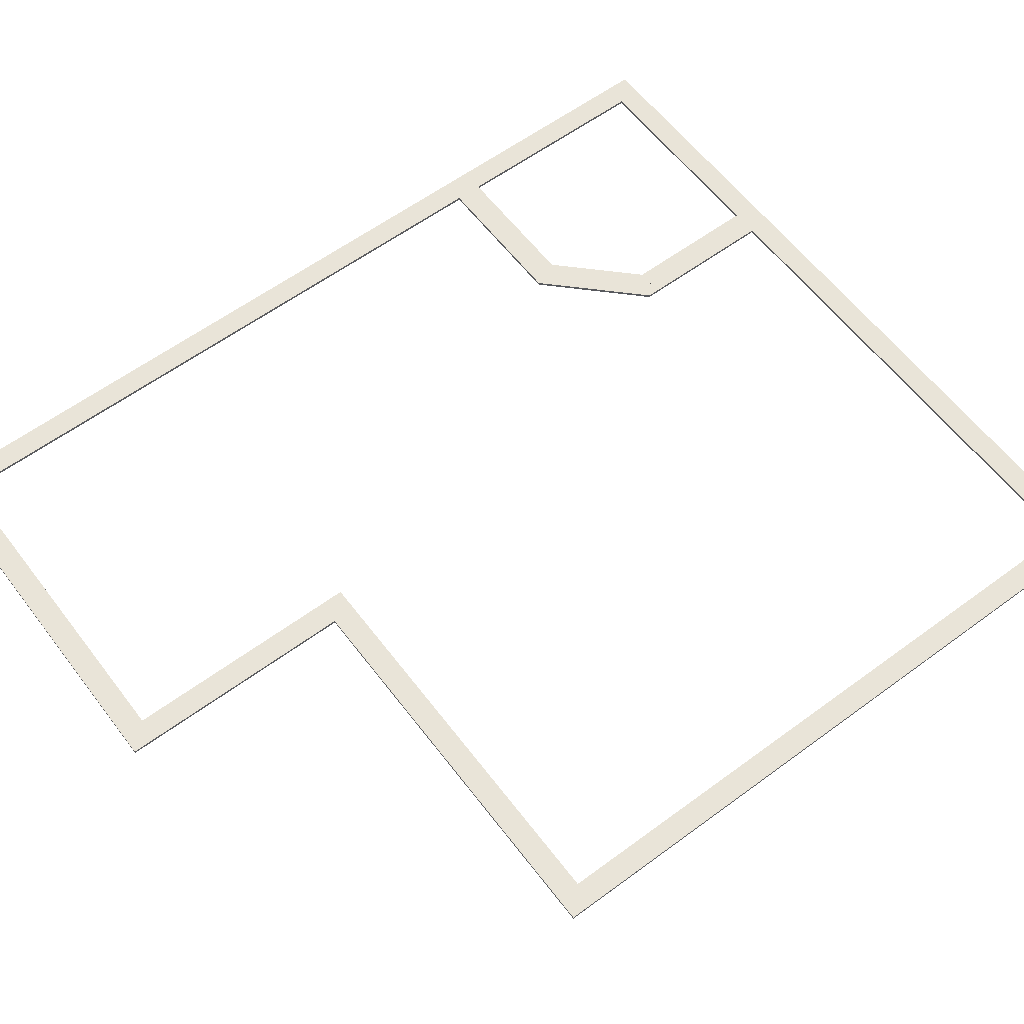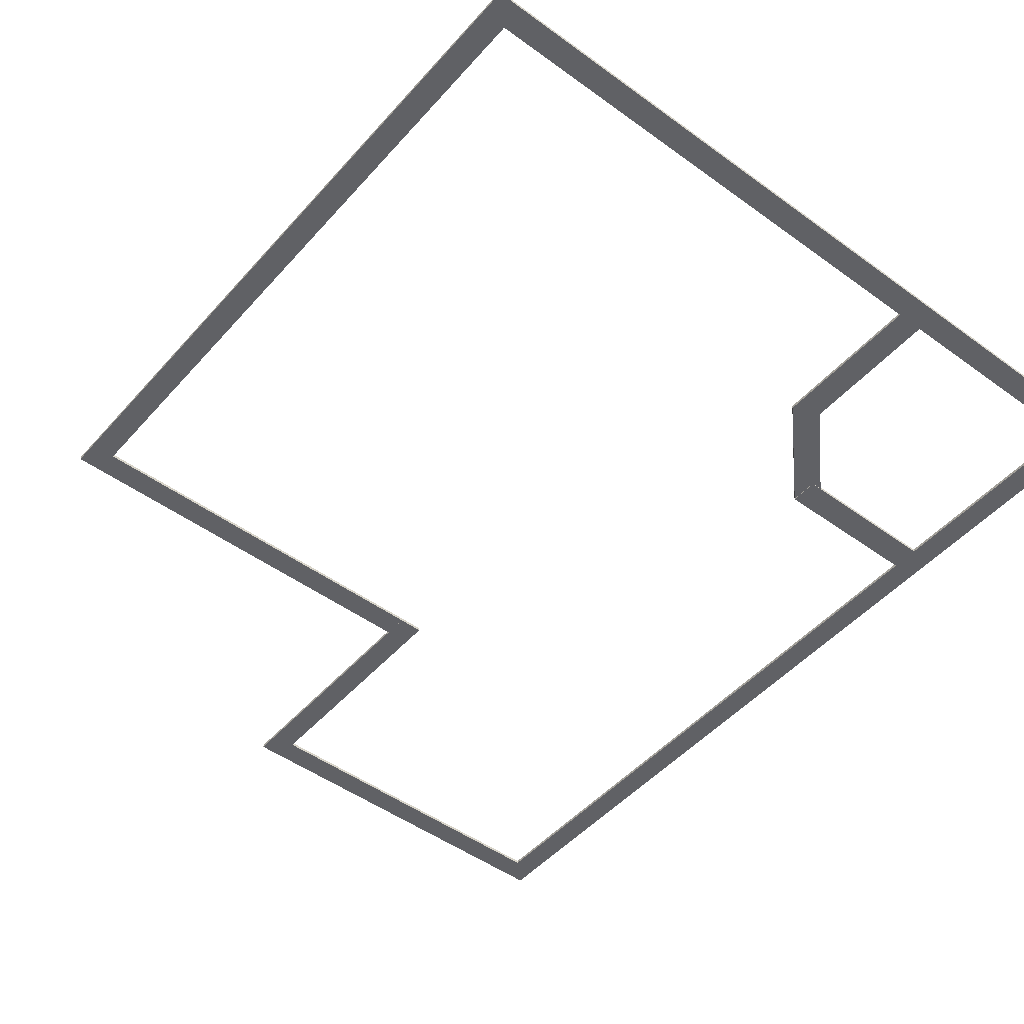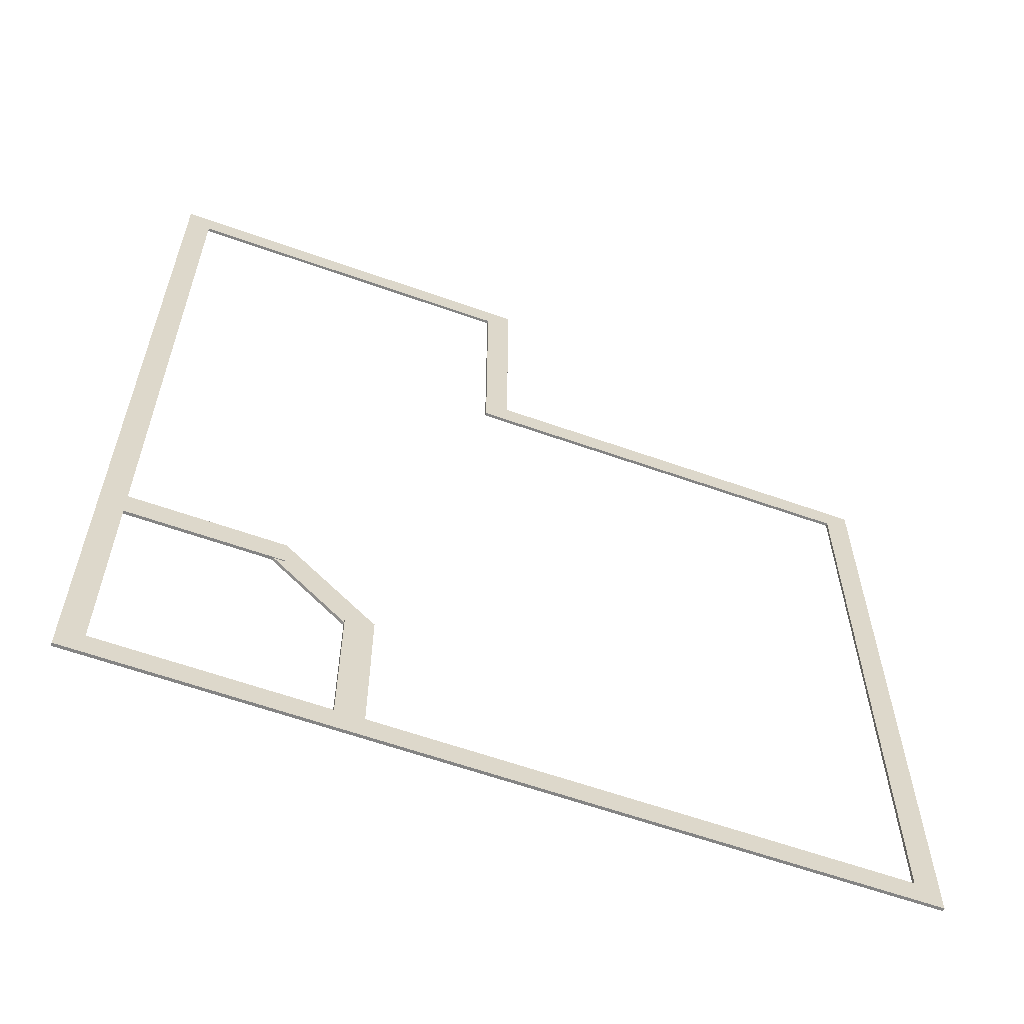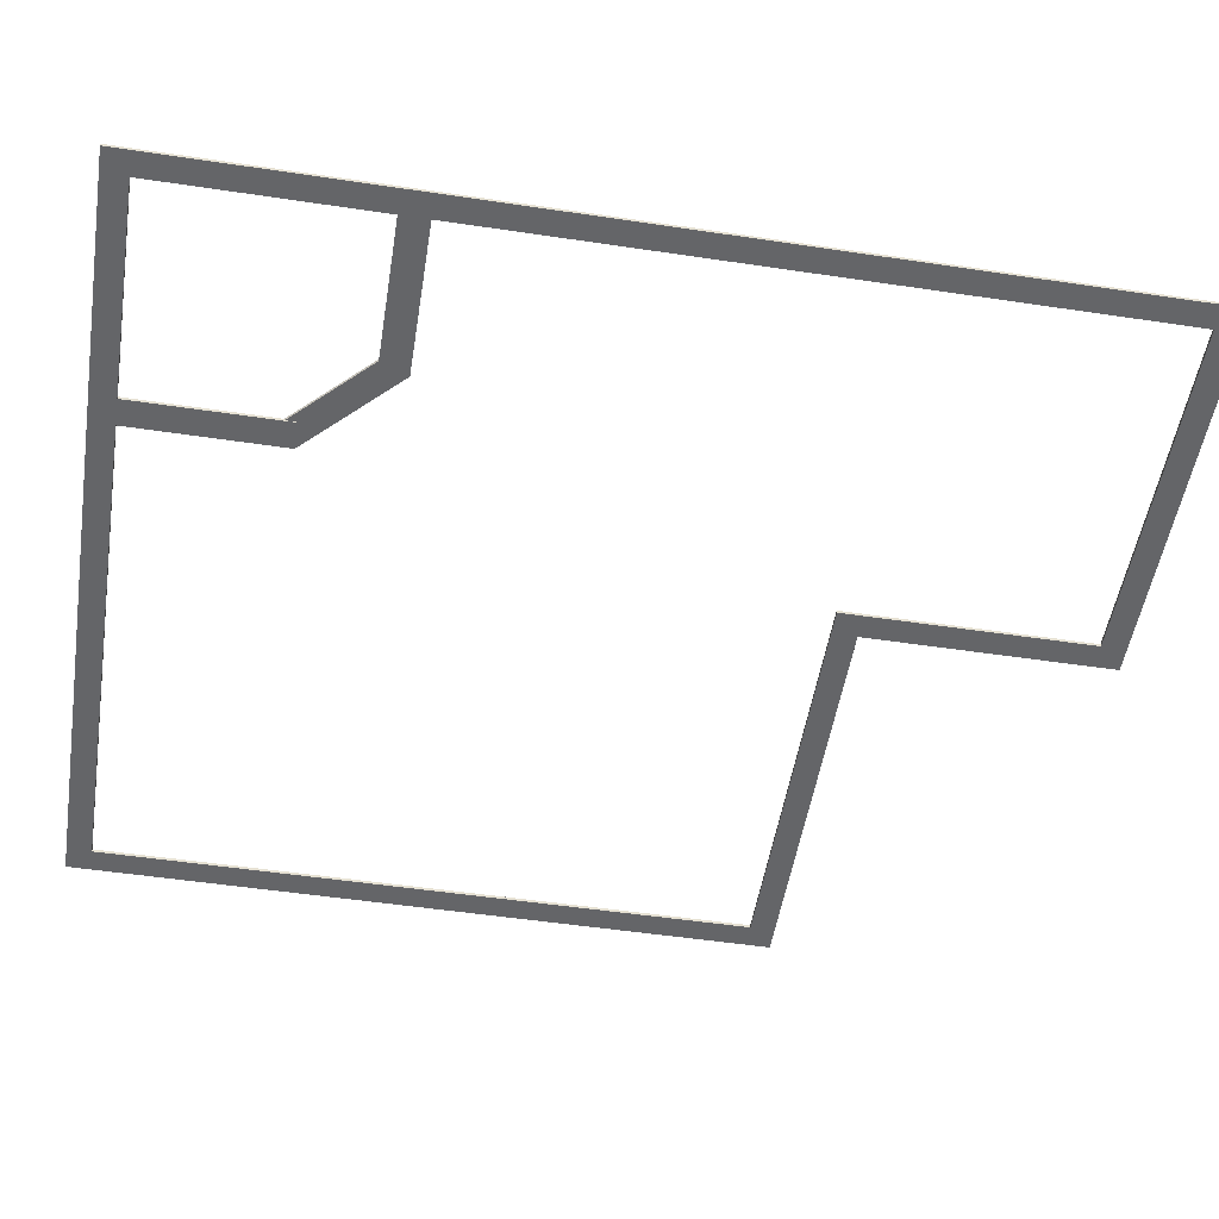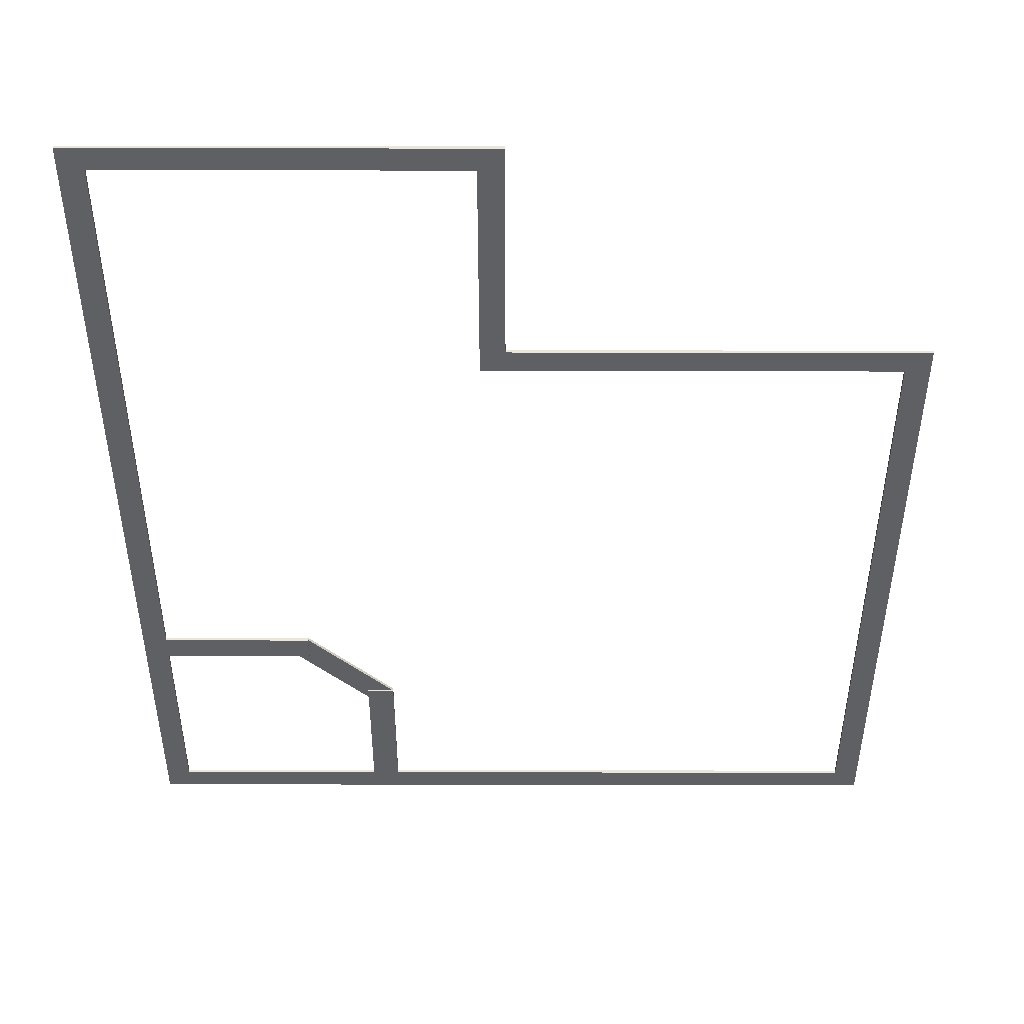
<metadata>
{"format":"obj","ext":"obj","renderer":"f3d","projection":"perspective","resolution":1024,"background":"white","views":[{"elev":59.9,"azim":52.9,"up":"+Y"},{"elev":-48.3,"azim":140.8,"up":"+Y"},{"elev":-61.3,"azim":-19.9,"up":"+Z"},{"elev":-51.6,"azim":-99.2,"up":"+Y"},{"elev":47.9,"azim":0.1,"up":"+Z"}]}
</metadata>
<code>
v 510 176.3 1940
v 510 176.3 1840
v 510 163.8 1840
v 510 163.8 1940
v 2010 163.8 1940
v 2010 163.8 1840
v 2010 176.2 1840
v 2010 176.2 1940
v 410 176.2 -1810
v 510 176.2 -1810
v 510 163.8 -1810
v 410 163.7 -1810
v 410 163.8 1940
v 510 163.8 1940
v 510 176.2 1940
v 410 176.2 1940
v 1910 176.3 840
v 2010 176.3 840
v 2010 163.8 840
v 1910 163.8 840
v 1910 163.8 1840
v 2010 163.8 1840
v 2010 176.2 1840
v 1910 176.2 1840
v 3560 176.3 840
v 3560 176.3 940
v 3560 163.8 940
v 3560 163.8 840
v 2010 163.8 840
v 2010 163.8 940
v 2010 176.2 940
v 2010 176.2 840
v 3660 176.3 940
v 3560 176.3 940
v 3560 163.8 940
v 3660 163.8 940
v 3660 163.8 -1810
v 3560 163.8 -1810
v 3560 176.2 -1810
v 3660 176.2 -1810
v 3660 176.2 -1910
v 3660 176.2 -1810
v 3660 163.8 -1810
v 3660 163.8 -1910
v 410 163.8 -1910
v 410 163.8 -1810
v 410 176.2 -1810
v 410 176.2 -1910
v 1498 176.3 -1185
v 1385 176.3 -1185
v 1385 163.8 -1185
v 1498 163.8 -1185
v 1498 163.8 -1810
v 1385 163.8 -1810
v 1385 176.3 -1810
v 1498 176.3 -1810
v 1418 179.3 -1265
v 1497 179.3 -1186
v 1497 166.8 -1186
v 1418 166.8 -1265
v 1055 166.8 -902.8
v 1135 166.8 -823.2
v 1135 179.3 -823.2
v 1055 179.3 -902.8
v 1135 176.3 -936.2
v 1135 176.3 -823.7
v 1135 163.8 -823.7
v 1135 163.8 -936.2
v 510 163.8 -936.2
v 510 163.8 -823.7
v 510 176.3 -823.7
v 510 176.3 -936.2
v 510 163.8 1940
v 510 163.8 1840
v 885 163.8 1840
v 885 163.8 1940
v 1260 163.8 1840
v 1260 163.8 1940
v 1635 163.8 1840
v 1635 163.8 1940
v 2010 163.8 1840
v 2010 163.8 1940
v 510 163.8 1840
v 510 176.3 1840
v 885 176.3 1840
v 885 163.8 1840
v 1260 176.3 1840
v 1260 163.8 1840
v 1635 176.3 1840
v 1635 163.8 1840
v 2010 176.2 1840
v 2010 163.8 1840
v 2010 176.2 1940
v 2010 176.2 1840
v 1635 176.3 1840
v 1635 176.3 1940
v 1260 176.3 1840
v 1260 176.3 1940
v 885 176.3 1840
v 885 176.3 1940
v 510 176.3 1840
v 510 176.3 1940
v 510 176.3 1940
v 510 163.8 1940
v 885 163.8 1940
v 885 176.3 1940
v 1260 163.8 1940
v 1260 176.3 1940
v 1635 163.8 1940
v 1635 176.3 1940
v 2010 163.8 1940
v 2010 176.2 1940
v 410 163.7 -1810
v 510 163.8 -1810
v 510 163.8 -872.5
v 410 163.8 -872.5
v 510 163.7 65
v 410 163.8 65
v 510 163.8 1003
v 410 163.7 1003
v 510 163.8 1940
v 410 163.8 1940
v 510 163.8 -1810
v 510 176.2 -1810
v 510 176.2 -872.5
v 510 163.8 -872.5
v 510 176.2 65
v 510 163.7 65
v 510 176.2 1003
v 510 163.8 1003
v 510 176.2 1940
v 510 163.8 1940
v 410 176.2 1940
v 510 176.2 1940
v 510 176.2 1003
v 410 176.2 1003
v 510 176.2 65
v 410 176.2 65
v 510 176.2 -872.5
v 410 176.2 -872.5
v 510 176.2 -1810
v 410 176.2 -1810
v 410 176.2 -1810
v 410 163.7 -1810
v 410 163.8 -872.5
v 410 176.2 -872.5
v 410 163.8 65
v 410 176.2 65
v 410 163.7 1003
v 410 176.2 1003
v 410 163.8 1940
v 410 176.2 1940
v 1910 163.8 840
v 2010 163.8 840
v 2010 163.8 1090
v 1910 163.8 1090
v 2010 163.8 1340
v 1910 163.8 1340
v 2010 163.8 1590
v 1910 163.8 1590
v 2010 163.8 1840
v 1910 163.8 1840
v 2010 163.8 840
v 2010 176.3 840
v 2010 176.3 1090
v 2010 163.8 1090
v 2010 176.3 1340
v 2010 163.8 1340
v 2010 176.3 1590
v 2010 163.8 1590
v 2010 176.2 1840
v 2010 163.8 1840
v 1910 176.2 1840
v 2010 176.2 1840
v 2010 176.3 1590
v 1910 176.3 1590
v 2010 176.3 1340
v 1910 176.3 1340
v 2010 176.3 1090
v 1910 176.3 1090
v 2010 176.3 840
v 1910 176.3 840
v 1910 176.3 840
v 1910 163.8 840
v 1910 163.8 1090
v 1910 176.3 1090
v 1910 163.8 1340
v 1910 176.3 1340
v 1910 163.8 1590
v 1910 176.3 1590
v 1910 163.8 1840
v 1910 176.2 1840
v 3560 163.8 840
v 3560 163.8 940
v 3173 163.8 940
v 3173 163.8 840
v 2785 163.8 940
v 2785 163.8 840
v 2398 163.8 940
v 2398 163.8 840
v 2010 163.8 940
v 2010 163.8 840
v 3560 163.8 940
v 3560 176.3 940
v 3173 176.3 940
v 3173 163.8 940
v 2785 176.3 940
v 2785 163.8 940
v 2398 176.3 940
v 2398 163.8 940
v 2010 176.2 940
v 2010 163.8 940
v 2010 176.2 840
v 2010 176.2 940
v 2398 176.3 940
v 2398 176.3 840
v 2785 176.3 940
v 2785 176.3 840
v 3173 176.3 940
v 3173 176.3 840
v 3560 176.3 940
v 3560 176.3 840
v 3560 176.3 840
v 3560 163.8 840
v 3173 163.8 840
v 3173 176.3 840
v 2785 163.8 840
v 2785 176.3 840
v 2398 163.8 840
v 2398 176.3 840
v 2010 163.8 840
v 2010 176.2 840
v 3660 163.8 940
v 3560 163.8 940
v 3560 163.8 252.5
v 3660 163.8 252.5
v 3560 163.8 -435
v 3660 163.8 -435
v 3560 163.8 -1123
v 3660 163.8 -1123
v 3560 163.8 -1810
v 3660 163.8 -1810
v 3560 163.8 940
v 3560 176.3 940
v 3560 176.3 252.5
v 3560 163.8 252.5
v 3560 176.3 -435
v 3560 163.8 -435
v 3560 176.3 -1123
v 3560 163.8 -1123
v 3560 176.2 -1810
v 3560 163.8 -1810
v 3660 176.2 -1810
v 3560 176.2 -1810
v 3560 176.3 -1123
v 3660 176.3 -1123
v 3560 176.3 -435
v 3660 176.3 -435
v 3560 176.3 252.5
v 3660 176.3 252.5
v 3560 176.3 940
v 3660 176.3 940
v 3660 176.3 940
v 3660 163.8 940
v 3660 163.8 252.5
v 3660 176.3 252.5
v 3660 163.8 -435
v 3660 176.3 -435
v 3660 163.8 -1123
v 3660 176.3 -1123
v 3660 163.8 -1810
v 3660 176.2 -1810
v 3660 163.8 -1910
v 3660 163.8 -1810
v 2847 163.8 -1810
v 2847 163.8 -1910
v 2035 163.8 -1810
v 2035 163.8 -1910
v 1222 163.8 -1810
v 1222 163.8 -1910
v 410 163.8 -1810
v 410 163.8 -1910
v 3660 163.8 -1810
v 3660 176.2 -1810
v 2847 176.2 -1810
v 2847 163.8 -1810
v 2035 176.2 -1810
v 2035 163.8 -1810
v 1222 176.2 -1810
v 1222 163.8 -1810
v 410 176.2 -1810
v 410 163.8 -1810
v 410 176.2 -1910
v 410 176.2 -1810
v 1222 176.2 -1810
v 1222 176.3 -1910
v 2035 176.2 -1810
v 2035 176.2 -1910
v 2847 176.2 -1810
v 2847 176.2 -1910
v 3660 176.2 -1810
v 3660 176.2 -1910
v 3660 176.2 -1910
v 3660 163.8 -1910
v 2847 163.8 -1910
v 2847 176.2 -1910
v 2035 163.8 -1910
v 2035 176.2 -1910
v 1222 163.8 -1910
v 1222 176.3 -1910
v 410 163.8 -1910
v 410 176.2 -1910
v 1498 163.8 -1185
v 1385 163.8 -1185
v 1385 163.8 -1341
v 1498 163.8 -1341
v 1385 163.8 -1497
v 1498 163.8 -1497
v 1385 163.8 -1654
v 1498 163.8 -1654
v 1385 163.8 -1810
v 1498 163.8 -1810
v 1385 163.8 -1185
v 1385 176.3 -1185
v 1385 176.3 -1341
v 1385 163.8 -1341
v 1385 176.3 -1497
v 1385 163.8 -1497
v 1385 176.3 -1654
v 1385 163.8 -1654
v 1385 176.3 -1810
v 1385 163.8 -1810
v 1498 176.3 -1810
v 1385 176.3 -1810
v 1385 176.3 -1654
v 1498 176.3 -1654
v 1385 176.3 -1497
v 1498 176.3 -1497
v 1385 176.3 -1341
v 1498 176.3 -1341
v 1385 176.3 -1185
v 1498 176.3 -1185
v 1498 176.3 -1185
v 1498 163.8 -1185
v 1498 163.8 -1341
v 1498 176.3 -1341
v 1498 163.8 -1497
v 1498 176.3 -1497
v 1498 163.8 -1654
v 1498 176.3 -1654
v 1498 163.8 -1810
v 1498 176.3 -1810
v 1418 166.8 -1265
v 1497 166.8 -1186
v 1407 166.8 -1095
v 1327 166.8 -1175
v 1316 166.8 -1004
v 1236 166.8 -1084
v 1225 166.8 -913.8
v 1146 166.8 -993.4
v 1135 166.8 -823.2
v 1055 166.8 -902.8
v 1497 166.8 -1186
v 1497 179.3 -1186
v 1407 179.3 -1095
v 1407 166.8 -1095
v 1316 179.3 -1004
v 1316 166.8 -1004
v 1225 179.3 -913.8
v 1225 166.8 -913.8
v 1135 179.3 -823.2
v 1135 166.8 -823.2
v 1055 179.3 -902.8
v 1135 179.3 -823.2
v 1225 179.3 -913.8
v 1146 179.3 -993.4
v 1316 179.3 -1004
v 1236 179.3 -1084
v 1407 179.3 -1095
v 1327 179.3 -1175
v 1497 179.3 -1186
v 1418 179.3 -1265
v 1418 179.3 -1265
v 1418 166.8 -1265
v 1327 166.8 -1175
v 1327 179.3 -1175
v 1236 166.8 -1084
v 1236 179.3 -1084
v 1146 166.8 -993.4
v 1146 179.3 -993.4
v 1055 166.8 -902.8
v 1055 179.3 -902.8
v 1135 163.8 -936.2
v 1135 163.8 -823.7
v 978.7 163.8 -823.7
v 978.7 163.8 -936.2
v 822.5 163.8 -823.7
v 822.5 163.8 -936.2
v 666.2 163.8 -823.7
v 666.2 163.8 -936.2
v 510 163.8 -823.7
v 510 163.8 -936.2
v 1135 163.8 -823.7
v 1135 176.3 -823.7
v 978.7 176.3 -823.7
v 978.7 163.8 -823.7
v 822.5 176.3 -823.7
v 822.5 163.8 -823.7
v 666.2 176.3 -823.7
v 666.2 163.8 -823.7
v 510 176.3 -823.7
v 510 163.8 -823.7
v 510 176.3 -936.2
v 510 176.3 -823.7
v 666.2 176.3 -823.7
v 666.2 176.3 -936.2
v 822.5 176.3 -823.7
v 822.5 176.3 -936.2
v 978.7 176.3 -823.7
v 978.7 176.3 -936.2
v 1135 176.3 -823.7
v 1135 176.3 -936.2
v 1135 176.3 -936.2
v 1135 163.8 -936.2
v 978.7 163.8 -936.2
v 978.7 176.3 -936.2
v 822.5 163.8 -936.2
v 822.5 176.3 -936.2
v 666.2 163.8 -936.2
v 666.2 176.3 -936.2
v 510 163.8 -936.2
v 510 176.3 -936.2
f 1 2 3
f 3 4 1
f 5 6 7
f 7 8 5
f 9 10 11
f 11 12 9
f 13 14 15
f 15 16 13
f 17 18 19
f 19 20 17
f 21 22 23
f 23 24 21
f 25 26 27
f 27 28 25
f 29 30 31
f 31 32 29
f 33 34 35
f 35 36 33
f 37 38 39
f 39 40 37
f 41 42 43
f 43 44 41
f 45 46 47
f 47 48 45
f 49 50 51
f 51 52 49
f 53 54 55
f 55 56 53
f 57 58 59
f 59 60 57
f 61 62 63
f 63 64 61
f 65 66 67
f 67 68 65
f 69 70 71
f 71 72 69
f 73 74 75
f 75 76 73
f 76 75 77
f 77 78 76
f 78 77 79
f 79 80 78
f 80 79 81
f 81 82 80
f 83 84 85
f 85 86 83
f 86 85 87
f 87 88 86
f 88 87 89
f 89 90 88
f 90 89 91
f 91 92 90
f 93 94 95
f 95 96 93
f 96 95 97
f 97 98 96
f 98 97 99
f 99 100 98
f 100 99 101
f 101 102 100
f 103 104 105
f 105 106 103
f 106 105 107
f 107 108 106
f 108 107 109
f 109 110 108
f 110 109 111
f 111 112 110
f 113 114 115
f 115 116 113
f 116 115 117
f 117 118 116
f 118 117 119
f 119 120 118
f 120 119 121
f 121 122 120
f 123 124 125
f 125 126 123
f 126 125 127
f 127 128 126
f 128 127 129
f 129 130 128
f 130 129 131
f 131 132 130
f 133 134 135
f 135 136 133
f 136 135 137
f 137 138 136
f 138 137 139
f 139 140 138
f 140 139 141
f 141 142 140
f 143 144 145
f 145 146 143
f 146 145 147
f 147 148 146
f 148 147 149
f 149 150 148
f 150 149 151
f 151 152 150
f 153 154 155
f 155 156 153
f 156 155 157
f 157 158 156
f 158 157 159
f 159 160 158
f 160 159 161
f 161 162 160
f 163 164 165
f 165 166 163
f 166 165 167
f 167 168 166
f 168 167 169
f 169 170 168
f 170 169 171
f 171 172 170
f 173 174 175
f 175 176 173
f 176 175 177
f 177 178 176
f 178 177 179
f 179 180 178
f 180 179 181
f 181 182 180
f 183 184 185
f 185 186 183
f 186 185 187
f 187 188 186
f 188 187 189
f 189 190 188
f 190 189 191
f 191 192 190
f 193 194 195
f 195 196 193
f 196 195 197
f 197 198 196
f 198 197 199
f 199 200 198
f 200 199 201
f 201 202 200
f 203 204 205
f 205 206 203
f 206 205 207
f 207 208 206
f 208 207 209
f 209 210 208
f 210 209 211
f 211 212 210
f 213 214 215
f 215 216 213
f 216 215 217
f 217 218 216
f 218 217 219
f 219 220 218
f 220 219 221
f 221 222 220
f 223 224 225
f 225 226 223
f 226 225 227
f 227 228 226
f 228 227 229
f 229 230 228
f 230 229 231
f 231 232 230
f 233 234 235
f 235 236 233
f 236 235 237
f 237 238 236
f 238 237 239
f 239 240 238
f 240 239 241
f 241 242 240
f 243 244 245
f 245 246 243
f 246 245 247
f 247 248 246
f 248 247 249
f 249 250 248
f 250 249 251
f 251 252 250
f 253 254 255
f 255 256 253
f 256 255 257
f 257 258 256
f 258 257 259
f 259 260 258
f 260 259 261
f 261 262 260
f 263 264 265
f 265 266 263
f 266 265 267
f 267 268 266
f 268 267 269
f 269 270 268
f 270 269 271
f 271 272 270
f 273 274 275
f 275 276 273
f 276 275 277
f 277 278 276
f 278 277 279
f 279 280 278
f 280 279 281
f 281 282 280
f 283 284 285
f 285 286 283
f 286 285 287
f 287 288 286
f 288 287 289
f 289 290 288
f 290 289 291
f 291 292 290
f 293 294 295
f 295 296 293
f 296 295 297
f 297 298 296
f 298 297 299
f 299 300 298
f 300 299 301
f 301 302 300
f 303 304 305
f 305 306 303
f 306 305 307
f 307 308 306
f 308 307 309
f 309 310 308
f 310 309 311
f 311 312 310
f 313 314 315
f 315 316 313
f 316 315 317
f 317 318 316
f 318 317 319
f 319 320 318
f 320 319 321
f 321 322 320
f 323 324 325
f 325 326 323
f 326 325 327
f 327 328 326
f 328 327 329
f 329 330 328
f 330 329 331
f 331 332 330
f 333 334 335
f 335 336 333
f 336 335 337
f 337 338 336
f 338 337 339
f 339 340 338
f 340 339 341
f 341 342 340
f 343 344 345
f 345 346 343
f 346 345 347
f 347 348 346
f 348 347 349
f 349 350 348
f 350 349 351
f 351 352 350
f 353 354 355
f 355 356 353
f 356 355 357
f 357 358 356
f 358 357 359
f 359 360 358
f 360 359 361
f 361 362 360
f 363 364 365
f 365 366 363
f 366 365 367
f 367 368 366
f 368 367 369
f 369 370 368
f 370 369 371
f 371 372 370
f 373 374 375
f 375 376 373
f 376 375 377
f 377 378 376
f 378 377 379
f 379 380 378
f 380 379 381
f 381 382 380
f 383 384 385
f 385 386 383
f 386 385 387
f 387 388 386
f 388 387 389
f 389 390 388
f 390 389 391
f 391 392 390
f 393 394 395
f 395 396 393
f 396 395 397
f 397 398 396
f 398 397 399
f 399 400 398
f 400 399 401
f 401 402 400
f 403 404 405
f 405 406 403
f 406 405 407
f 407 408 406
f 408 407 409
f 409 410 408
f 410 409 411
f 411 412 410
f 413 414 415
f 415 416 413
f 416 415 417
f 417 418 416
f 418 417 419
f 419 420 418
f 420 419 421
f 421 422 420
f 423 424 425
f 425 426 423
f 426 425 427
f 427 428 426
f 428 427 429
f 429 430 428
f 430 429 431
f 431 432 430

</code>
